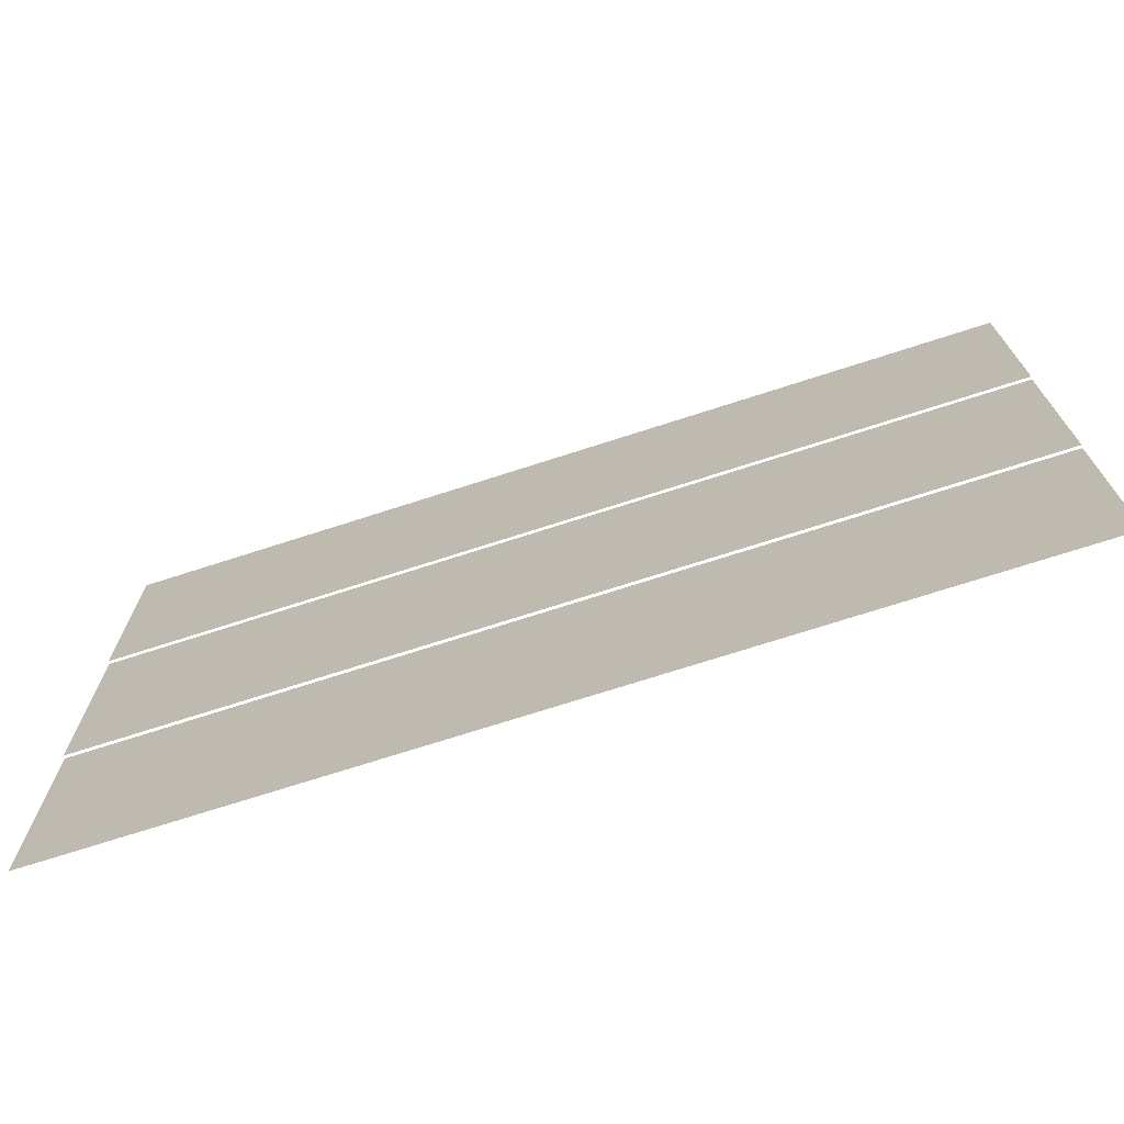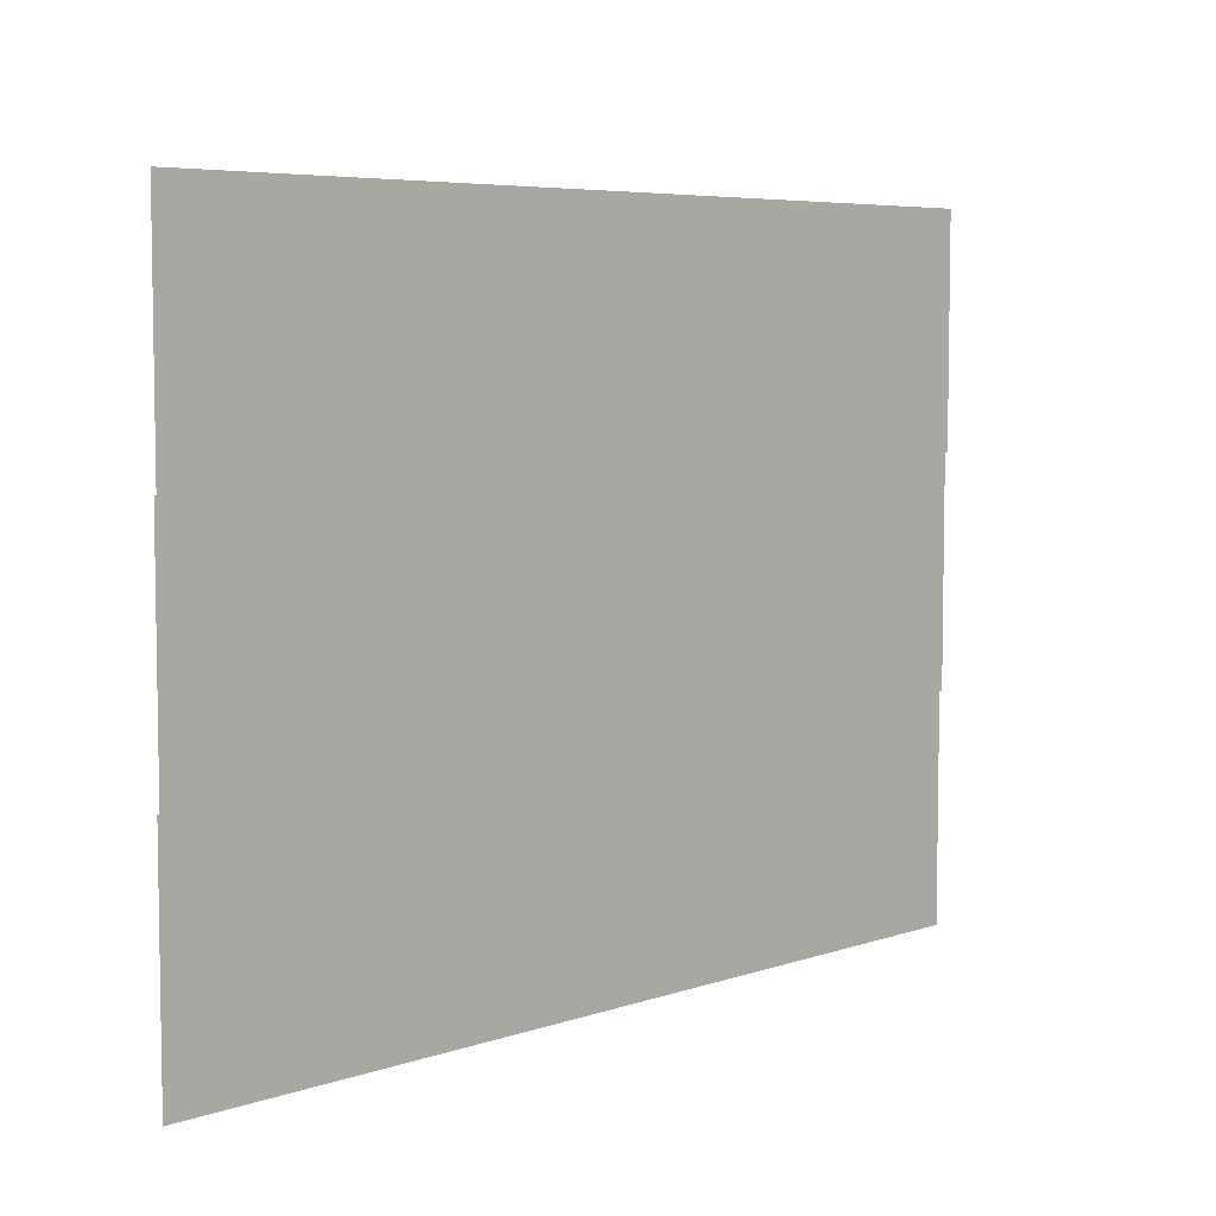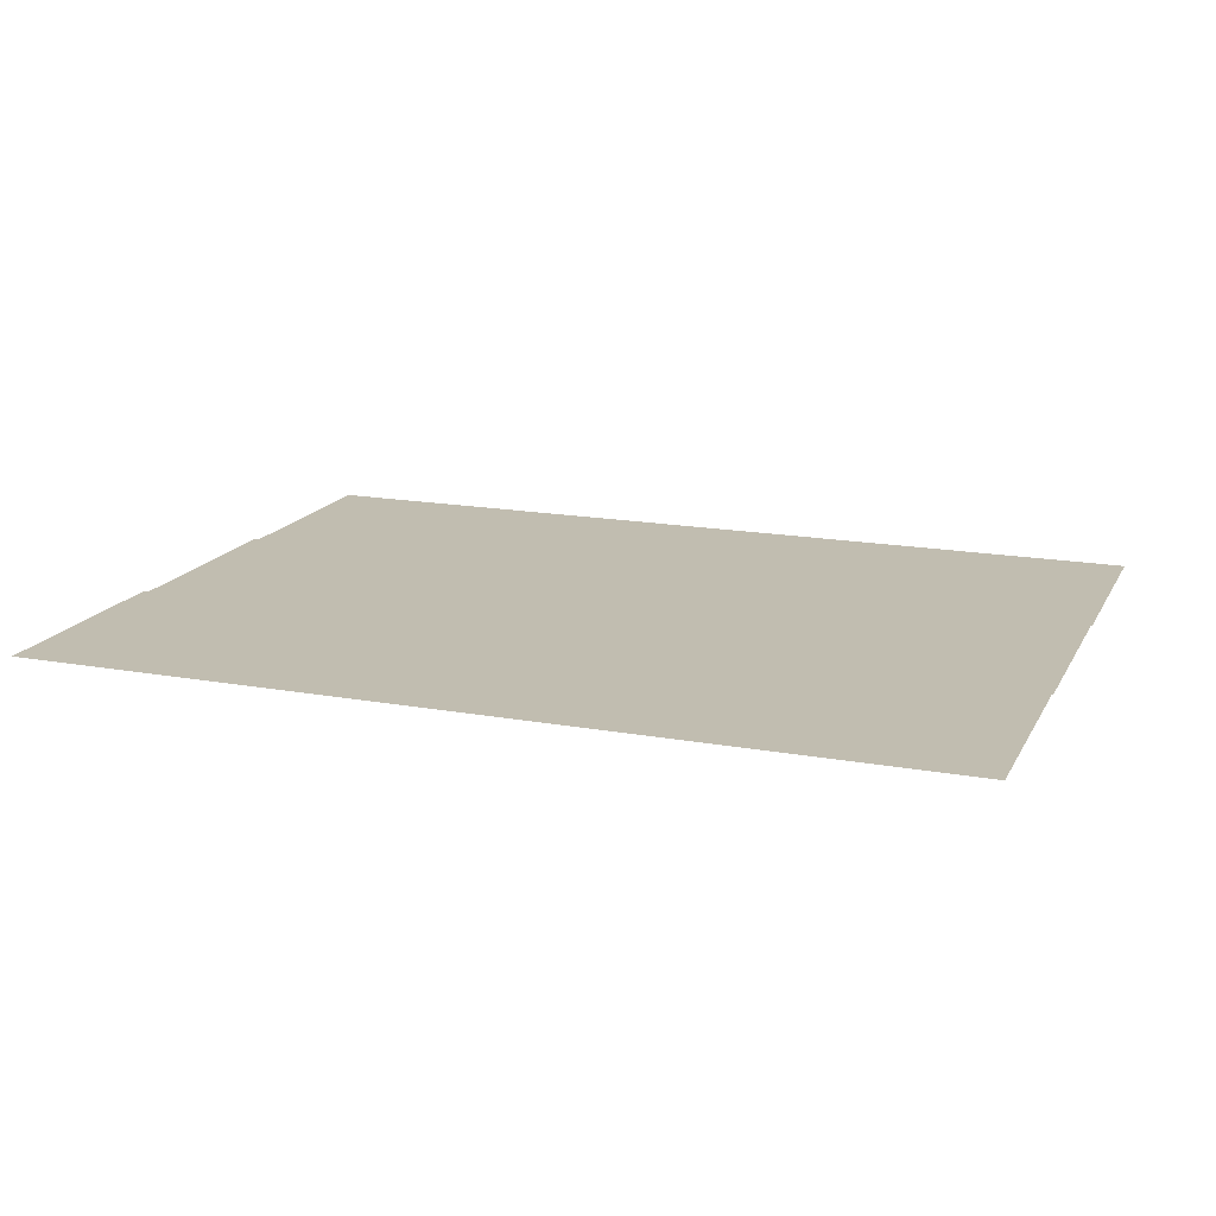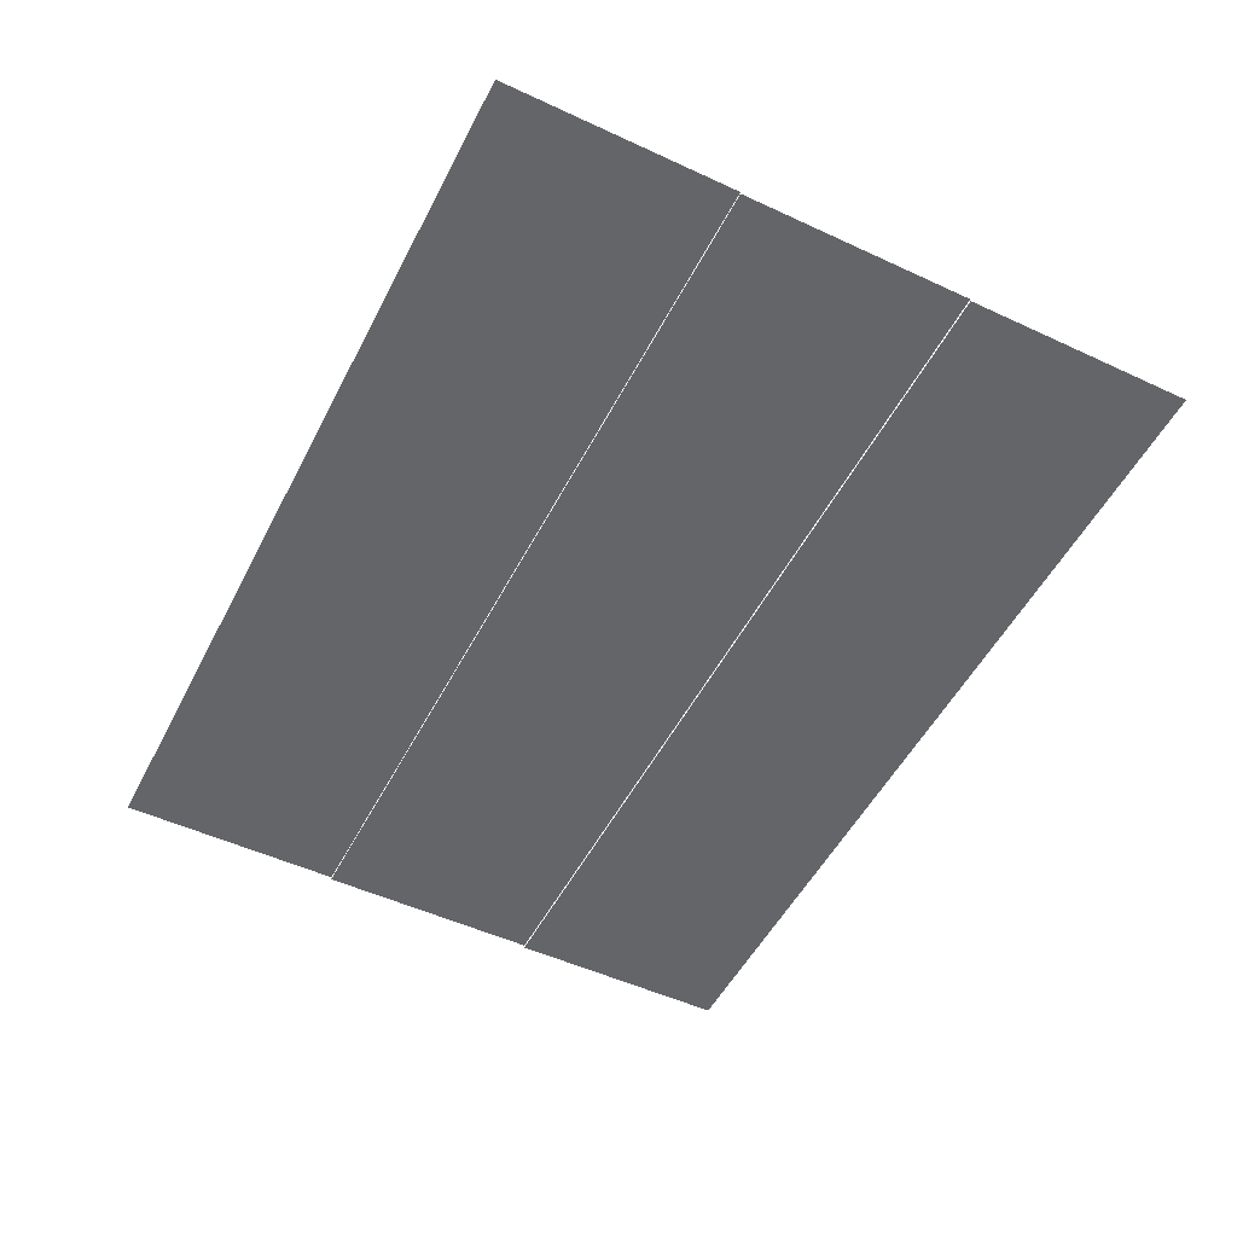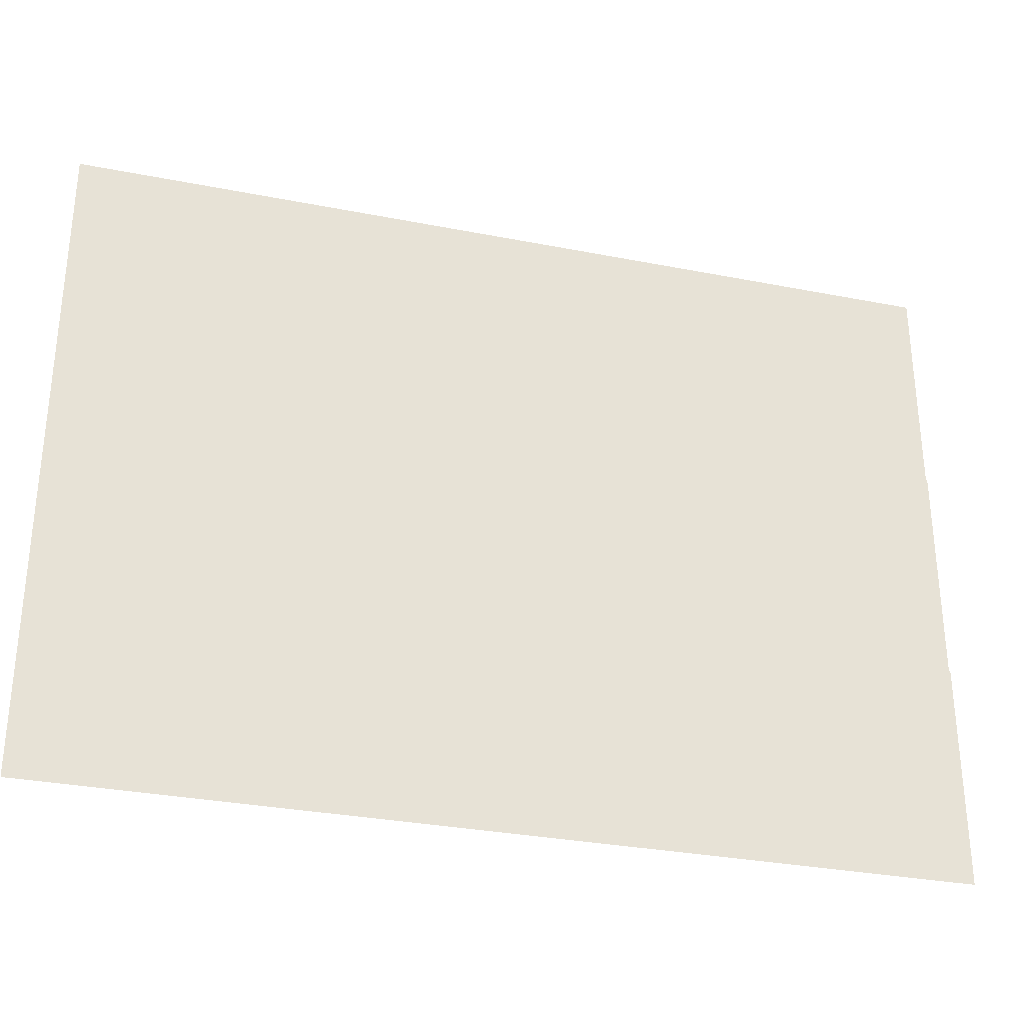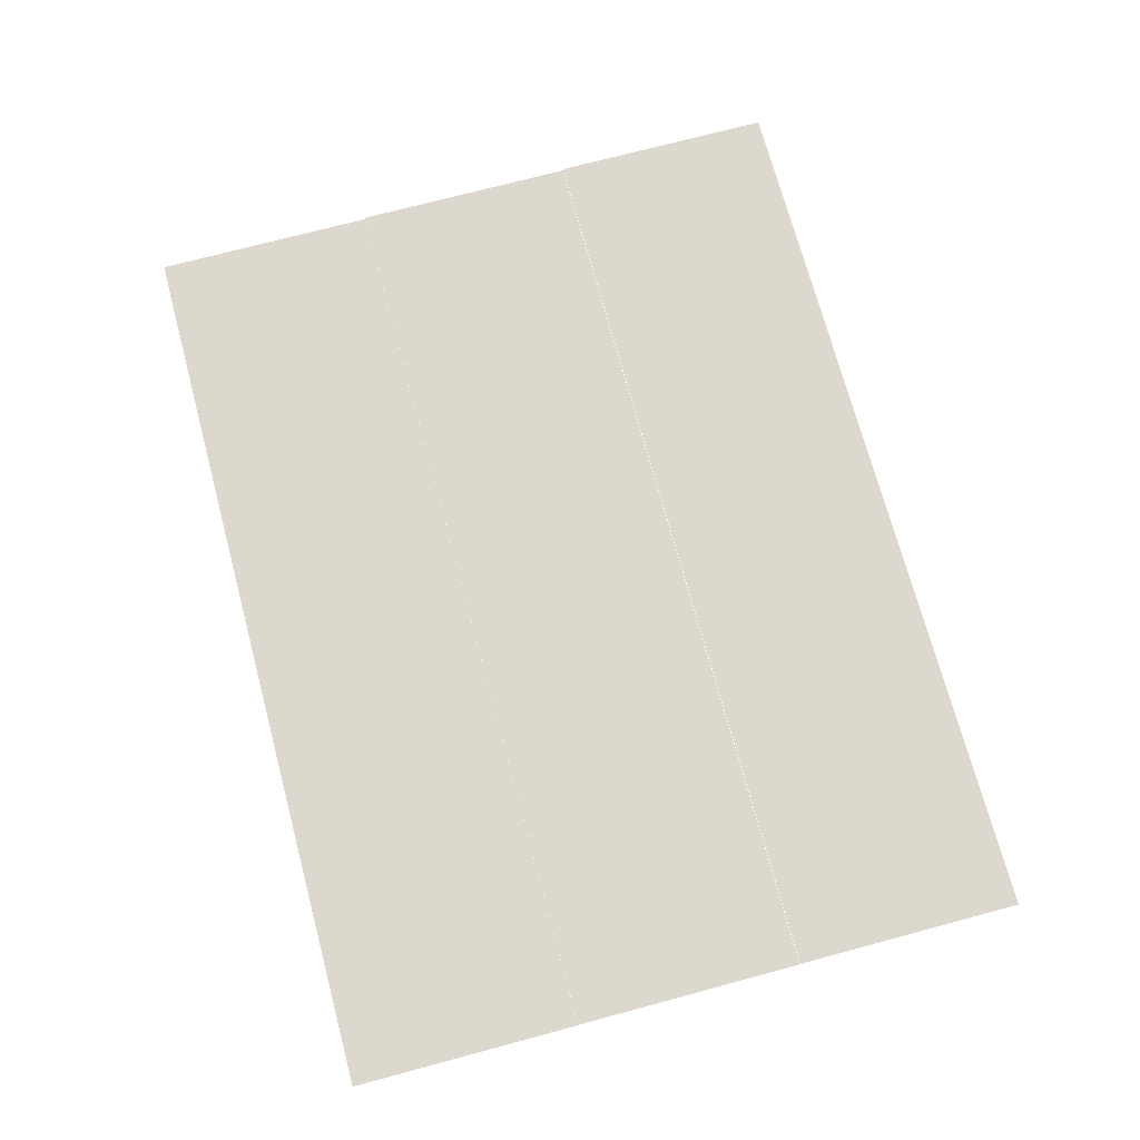
<metadata>
{"format":"obj","ext":"obj","renderer":"f3d","projection":"perspective","resolution":1024,"background":"white","views":[{"elev":-71.9,"azim":17.9,"up":"+Y"},{"elev":6.0,"azim":-45.6,"up":"+Y"},{"elev":16.7,"azim":-159.8,"up":"+Z"},{"elev":-51.4,"azim":-116.7,"up":"+Z"},{"elev":-31.3,"azim":164.4,"up":"+Y"},{"elev":72.3,"azim":75.0,"up":"+Z"}]}
</metadata>
<code>
v -20.8 -73.6 -0.92
v -21.6 -73.6 -0.92
v -21.6 -72.8 -0.92
v -20.8 -72.8 -0.92
v -21.6 -73.6 -0.92
v -22.4 -73.6 -0.92
v -22.4 -72.8 -0.92
v -21.6 -72.8 -0.92
v -22.4 -73.6 -0.92
v -23.2 -73.6 -0.92
v -23.2 -72.8 -0.92
v -22.4 -72.8 -0.92
v -23.2 -73.6 -0.92
v -24 -73.6 -0.92
v -24 -72.8 -0.92
v -23.2 -72.8 -0.92
v -20.8 -74.4 -0.93
v -21.6 -74.4 -0.93
v -21.6 -73.6 -0.93
v -20.8 -73.6 -0.93
v -21.6 -74.4 -0.93
v -22.4 -74.4 -0.93
v -22.4 -73.6 -0.93
v -21.6 -73.6 -0.93
v -22.4 -74.4 -0.93
v -23.2 -74.4 -0.93
v -23.2 -73.6 -0.93
v -22.4 -73.6 -0.93
v -23.2 -74.4 -0.93
v -24 -74.4 -0.93
v -24 -73.6 -0.93
v -23.2 -73.6 -0.93
v -20.8 -75.2 -0.94
v -21.6 -75.2 -0.94
v -21.6 -74.4 -0.94
v -20.8 -74.4 -0.94
v -21.6 -75.2 -0.94
v -22.4 -75.2 -0.94
v -22.4 -74.4 -0.94
v -21.6 -74.4 -0.94
v -22.4 -75.2 -0.94
v -23.2 -75.2 -0.94
v -23.2 -74.4 -0.94
v -22.4 -74.4 -0.94
v -23.2 -75.2 -0.94
v -24 -75.2 -0.94
v -24 -74.4 -0.94
v -23.2 -74.4 -0.94
g BakersfieldLevel1_mesh_0030
f 1 2 3 4
f 5 6 7 8
f 9 10 11 12
f 13 14 15 16
f 17 18 19 20
f 21 22 23 24
f 25 26 27 28
f 29 30 31 32
f 33 34 35 36
f 37 38 39 40
f 41 42 43 44
f 45 46 47 48

</code>
